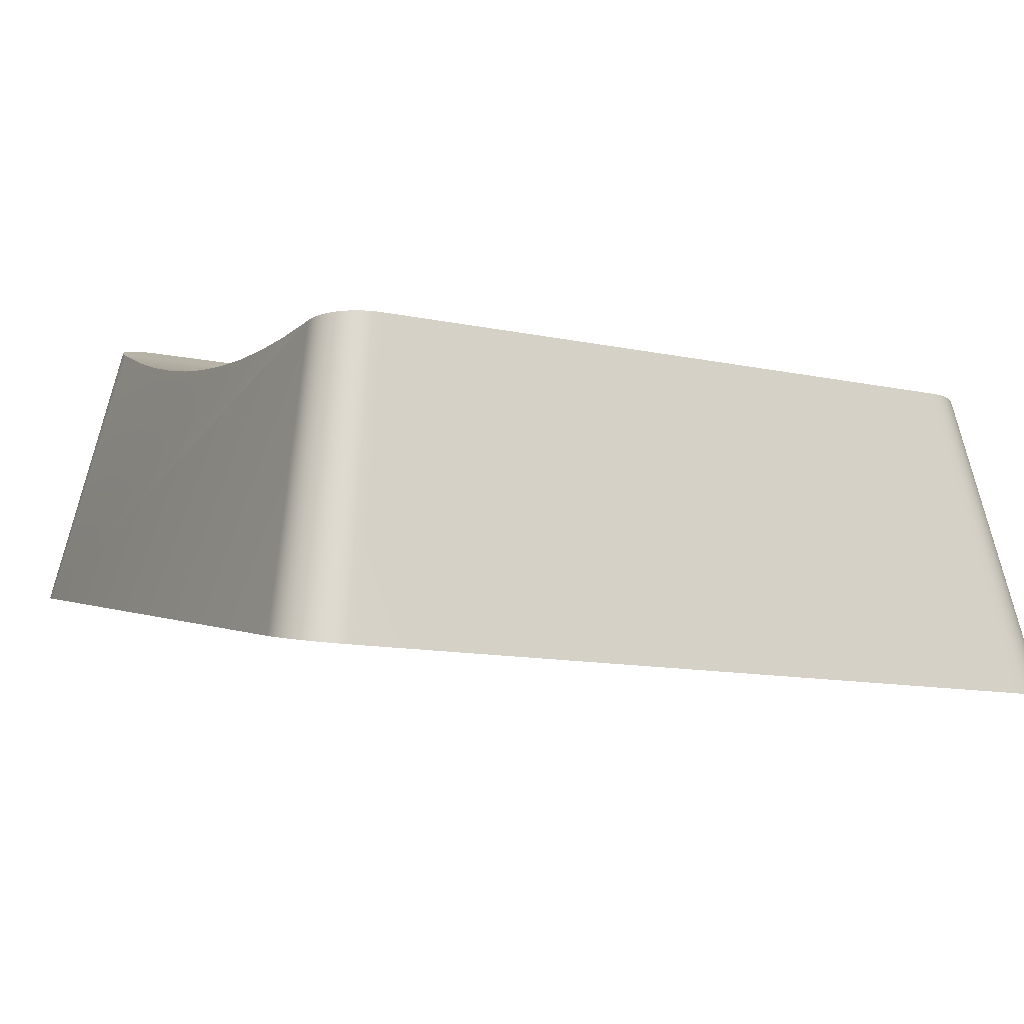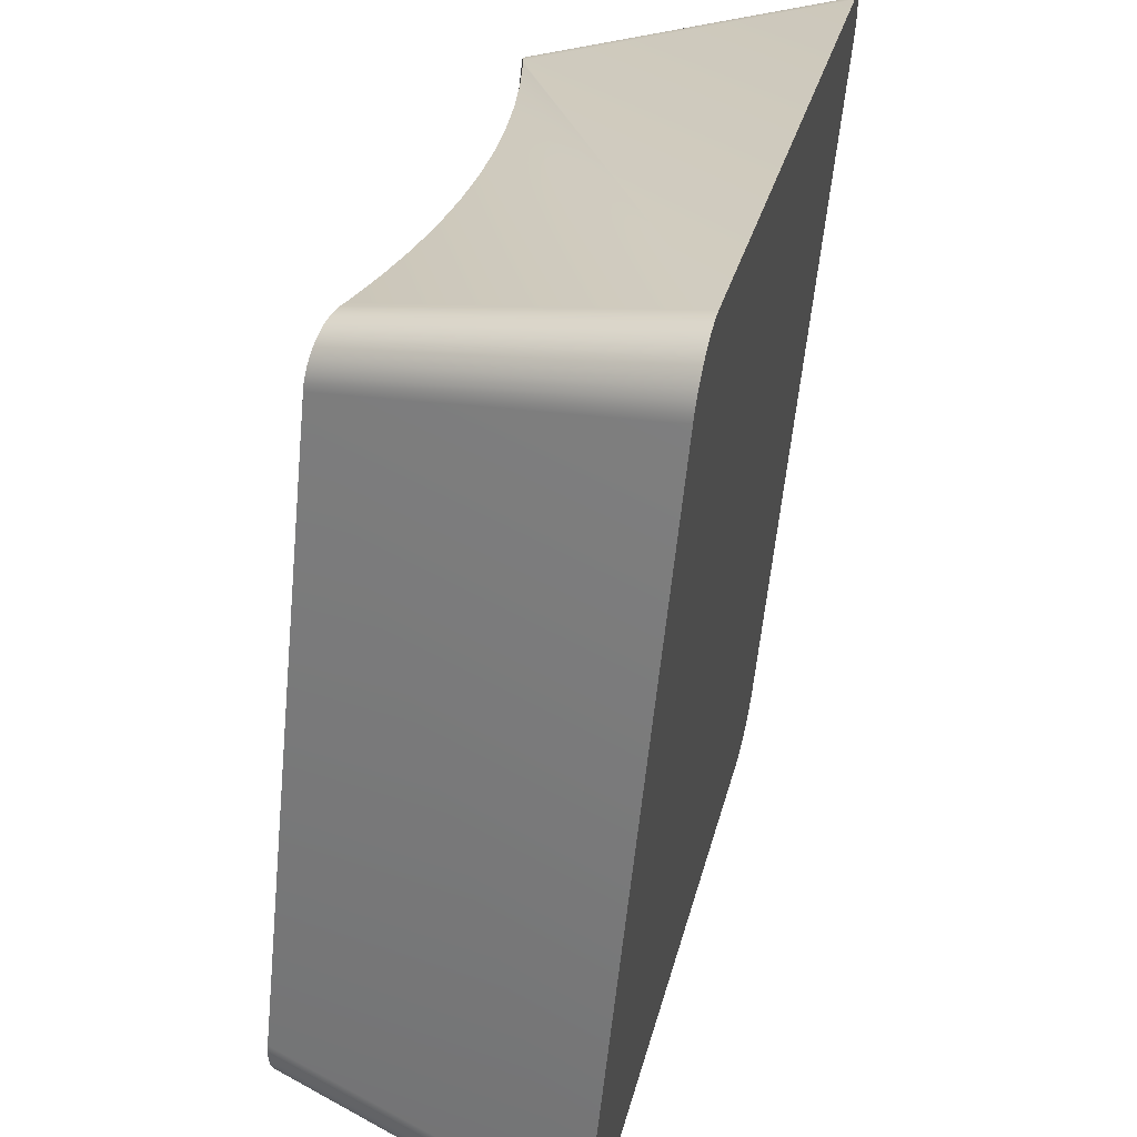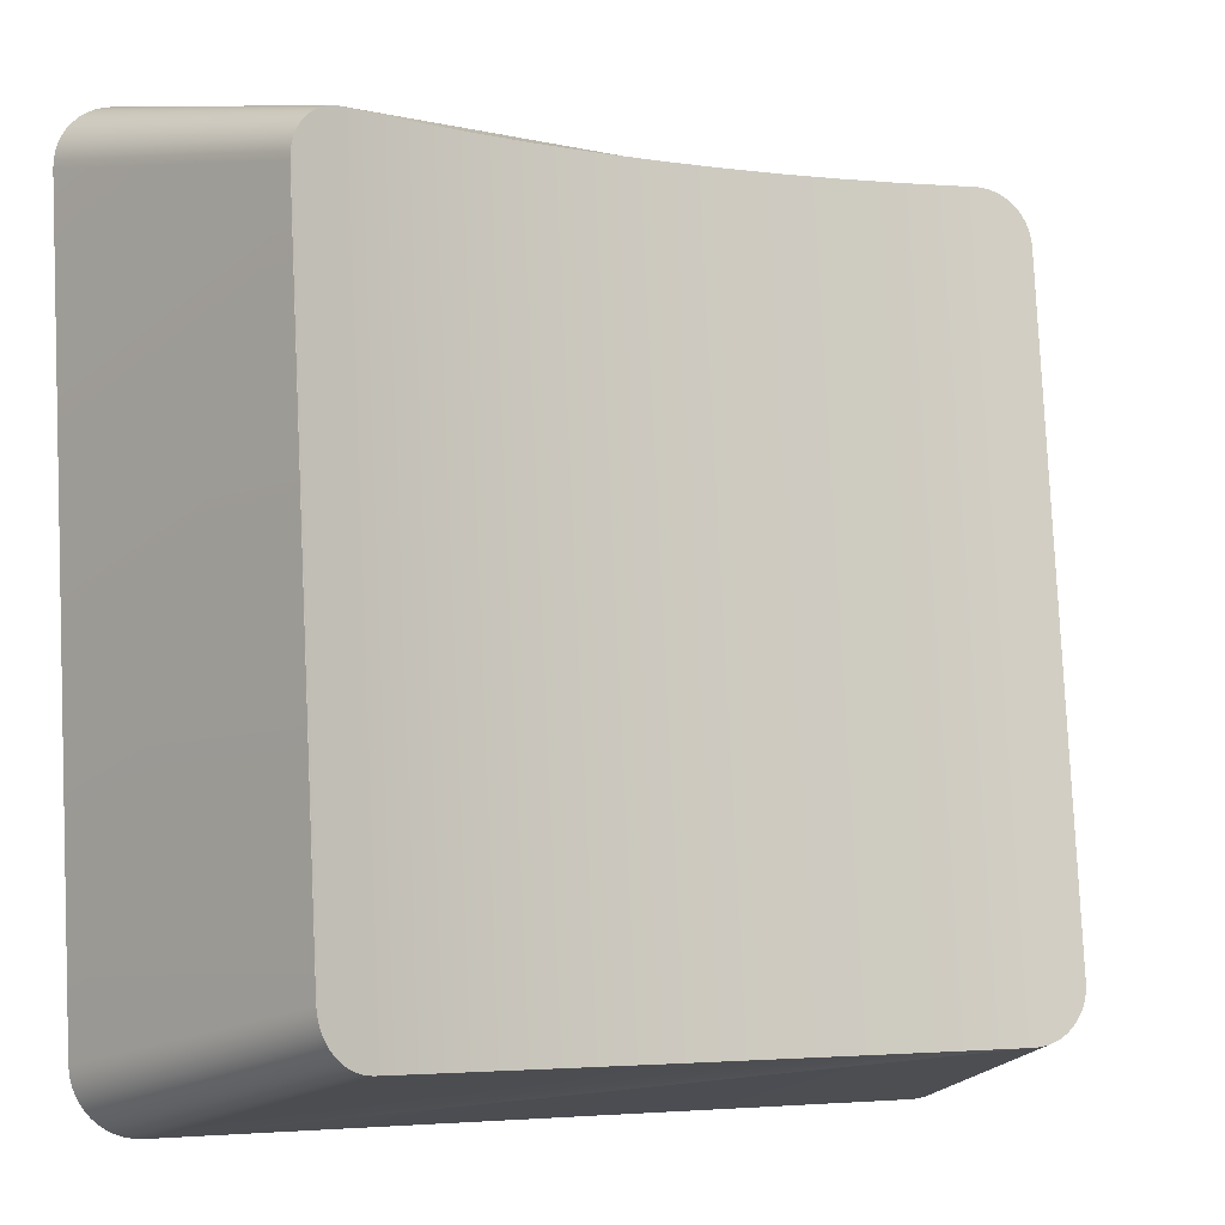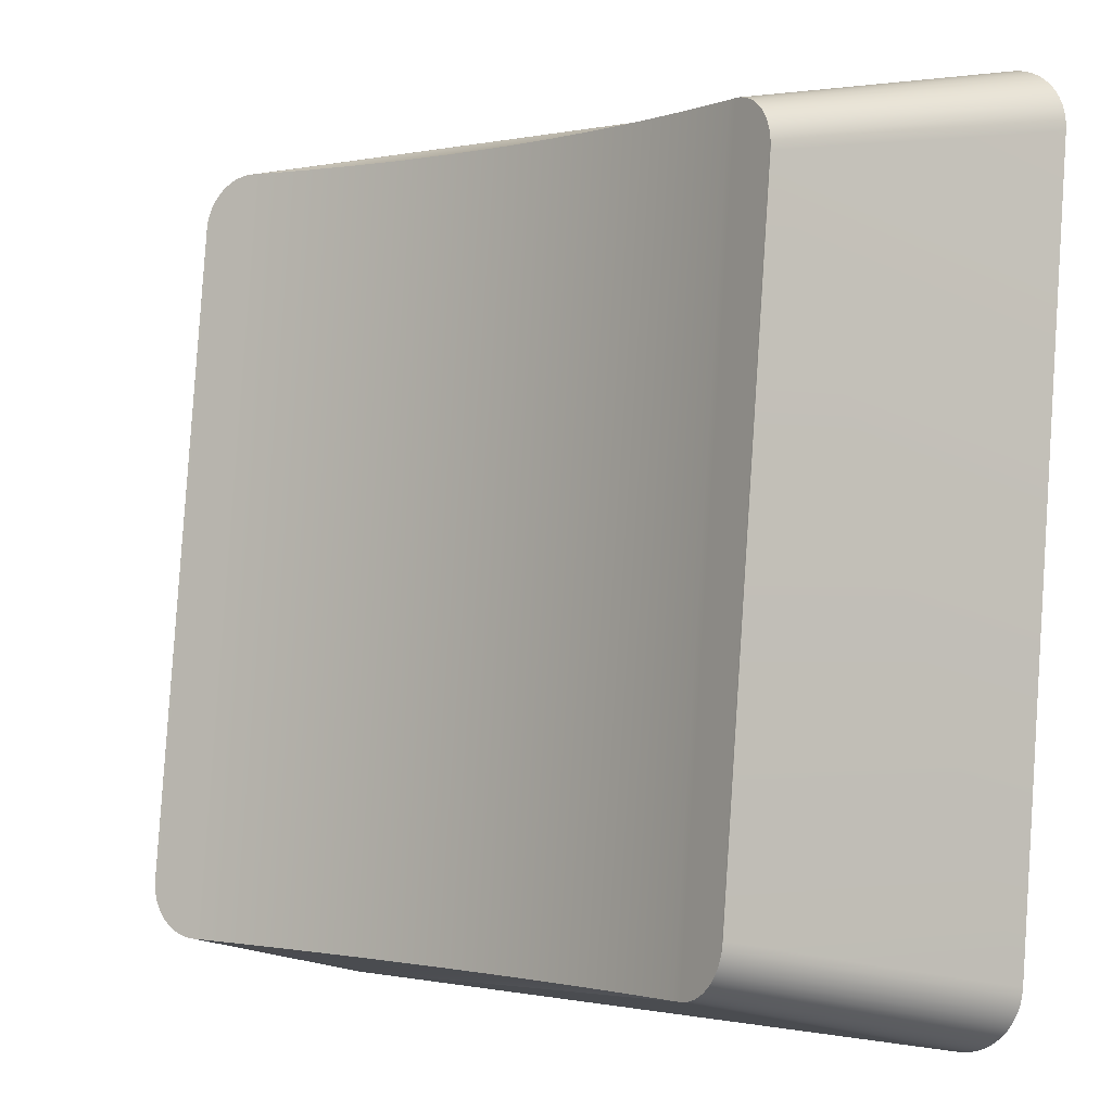
<metadata>
{"format":"obj","ext":"obj","renderer":"f3d","projection":"perspective","resolution":1024,"background":"white","views":[{"elev":0.6,"azim":-116.6,"up":"+Y"},{"elev":28.9,"azim":-77.4,"up":"+Z"},{"elev":-4.3,"azim":151.6,"up":"+Z"},{"elev":-0.9,"azim":-138.2,"up":"+Z"}]}
</metadata>
<code>
o group_82/ID831#ID831
v 0.4907 0.02728 -0.04556
v 0.4907 0.02041 0.0232
v 0.4907 0.02721 -0.04481
v 0.4907 0.02033 0.02394
v 0.4909 0.02736 -0.04628
v 0.4909 0.02026 0.02466
v 0.4911 0.02743 -0.04697
v 0.4911 0.02019 0.02536
v 0.4914 0.02749 -0.04763
v 0.4914 0.02013 0.02601
v 0.4919 0.02755 -0.04824
v 0.4919 0.02007 0.02662
v 0.4923 0.02761 -0.04879
v 0.4923 0.02001 0.02717
v 0.4929 0.02765 -0.04927
v 0.4929 0.01996 0.02766
v 0.4935 0.0277 -0.04968
v 0.4935 0.01992 0.02806
v 0.4942 0.02773 -0.05
v 0.4942 0.01989 0.02839
v 0.4949 0.02775 -0.05024
v 0.4949 0.01987 0.02862
v 0.4956 0.01985 0.02877
v 0.4956 0.02777 -0.05038
v 0.4963 0.02777 -0.05043
v 0.4963 0.01985 0.02882
v 0.5647 0.02777 -0.05043
v 0.5647 0.01985 0.02882
v 0.5654 0.01985 0.02877
v 0.5654 0.02777 -0.05038
v 0.5662 0.02775 -0.05024
v 0.5662 0.01987 0.02862
v 0.5669 0.02773 -0.05
v 0.5669 0.01989 0.02839
v 0.5675 0.01992 0.02806
v 0.5675 0.0277 -0.04968
v 0.5681 0.02765 -0.04927
v 0.5681 0.01996 0.02766
v 0.5687 0.02761 -0.04879
v 0.5687 0.02001 0.02717
v 0.5692 0.02755 -0.04824
v 0.5692 0.02007 0.02662
v 0.5696 0.02013 0.02601
v 0.5696 0.02749 -0.04763
v 0.5699 0.02743 -0.04697
v 0.5699 0.02019 0.02536
v 0.5701 0.02736 -0.04628
v 0.5701 0.02026 0.02466
v 0.5703 0.02728 -0.04556
v 0.5703 0.02033 0.02394
v 0.5703 0.02721 -0.04481
v 0.5703 0.02041 0.0232
v 0.5026 0.04775 0.02356
v 0.4949 0.01987 0.02862
v 0.4956 0.01985 0.02877
v 0.502 0.0479 0.02345
v 0.4942 0.01989 0.02839
v 0.5014 0.04805 0.02326
v 0.4935 0.01992 0.02806
v 0.5009 0.0482 0.023
v 0.4929 0.01996 0.02766
v 0.5004 0.04834 0.02266
v 0.4923 0.02001 0.02717
v 0.5 0.04849 0.02226
v 0.4919 0.02007 0.02662
v 0.4996 0.04863 0.0218
v 0.4914 0.02013 0.02601
v 0.4993 0.04875 0.02128
v 0.4911 0.02019 0.02536
v 0.4988 0.04897 0.02014
v 0.4909 0.02026 0.02466
v 0.4987 0.04907 0.01953
v 0.4907 0.02033 0.02394
v 0.4987 0.04913 0.01889
v 0.4907 0.02041 0.0232
v 0.4907 0.02721 -0.04481
v 0.4987 0.05495 -0.03926
v 0.4907 0.02728 -0.04556
v 0.4987 0.05501 -0.0399
v 0.4909 0.02736 -0.04628
v 0.4988 0.05504 -0.04051
v 0.4911 0.02743 -0.04697
v 0.499 0.05505 -0.04111
v 0.4914 0.02749 -0.04763
v 0.4993 0.05505 -0.04168
v 0.4919 0.02755 -0.04824
v 0.4996 0.05503 -0.04221
v 0.4923 0.02761 -0.04879
v 0.5 0.05498 -0.04269
v 0.4929 0.02765 -0.04927
v 0.5004 0.05492 -0.04311
v 0.4935 0.0277 -0.04968
v 0.5009 0.05484 -0.04347
v 0.4942 0.02773 -0.05
v 0.5014 0.05475 -0.04376
v 0.4949 0.02775 -0.05024
v 0.502 0.05464 -0.04398
v 0.4956 0.02777 -0.05038
v 0.5026 0.05452 -0.04411
v 0.4963 0.02777 -0.05043
v 0.5032 0.05438 -0.04417
v 0.5647 0.02777 -0.05043
v 0.5579 0.05438 -0.04417
v 0.5654 0.02777 -0.05038
v 0.5585 0.05452 -0.04411
v 0.5662 0.02775 -0.05024
v 0.559 0.05464 -0.04398
v 0.5669 0.02773 -0.05
v 0.5596 0.05475 -0.04376
v 0.5675 0.0277 -0.04968
v 0.5601 0.05484 -0.04347
v 0.5681 0.02765 -0.04927
v 0.5606 0.05492 -0.04311
v 0.5687 0.02761 -0.04879
v 0.561 0.05498 -0.04269
v 0.5692 0.02755 -0.04824
v 0.5618 0.05505 -0.04168
v 0.5696 0.02749 -0.04763
v 0.562 0.05505 -0.04111
v 0.5699 0.02743 -0.04697
v 0.5622 0.05504 -0.04051
v 0.5701 0.02736 -0.04628
v 0.5623 0.05501 -0.0399
v 0.5703 0.02728 -0.04556
v 0.5624 0.05495 -0.03926
v 0.5703 0.02721 -0.04481
v 0.5624 0.04913 0.01889
v 0.5703 0.02041 0.0232
v 0.5623 0.04907 0.01953
v 0.5703 0.02033 0.02394
v 0.5622 0.04897 0.02014
v 0.5701 0.02026 0.02466
v 0.562 0.04887 0.02073
v 0.5699 0.02019 0.02536
v 0.5696 0.02013 0.02601
v 0.5618 0.04875 0.02128
v 0.5692 0.02007 0.02662
v 0.561 0.04849 0.02226
v 0.5687 0.02001 0.02717
v 0.5681 0.01996 0.02766
v 0.5606 0.04834 0.02266
v 0.5675 0.01992 0.02806
v 0.5601 0.0482 0.023
v 0.5669 0.01989 0.02839
v 0.5596 0.04805 0.02326
v 0.5662 0.01987 0.02862
v 0.559 0.0479 0.02345
v 0.5654 0.01985 0.02877
v 0.5585 0.04775 0.02356
v 0.5647 0.01985 0.02882
v 0.5579 0.04761 0.02359
v 0.4963 0.01985 0.02882
v 0.5032 0.04761 0.02359
v 0.499 0.04887 0.02073
v 0.4987 0.04907 0.01953
v 0.4987 0.05495 -0.03926
v 0.4987 0.04913 0.01889
v 0.4987 0.05501 -0.0399
v 0.5039 0.05421 -0.04418
v 0.5571 0.05421 -0.04418
v 0.5614 0.05503 -0.04221
v 0.5624 0.04913 0.01889
v 0.5623 0.05501 -0.0399
v 0.5623 0.04907 0.01953
v 0.5624 0.05495 -0.03926
v 0.5614 0.04863 0.0218
v 0.5571 0.04743 0.02357
v 0.5039 0.04743 0.02357
v 0.499 0.04887 0.02073
v 0.4988 0.05504 -0.04051
v 0.4988 0.04897 0.02014
v 0.499 0.05505 -0.04111
v 0.4993 0.04875 0.02128
v 0.4993 0.05505 -0.04168
v 0.4996 0.04863 0.0218
v 0.4996 0.05503 -0.04221
v 0.5 0.04849 0.02226
v 0.5 0.05498 -0.04269
v 0.5004 0.04834 0.02266
v 0.5004 0.05492 -0.04311
v 0.5009 0.0482 0.023
v 0.5009 0.05484 -0.04347
v 0.5014 0.05475 -0.04376
v 0.5014 0.04805 0.02326
v 0.502 0.0479 0.02345
v 0.502 0.05464 -0.04398
v 0.5026 0.04775 0.02356
v 0.5026 0.05452 -0.04411
v 0.5032 0.04761 0.02359
v 0.5032 0.05438 -0.04417
v 0.5039 0.05421 -0.04418
v 0.5039 0.04743 0.02357
v 0.5092 0.05321 -0.04428
v 0.5518 0.05321 -0.04428
v 0.5579 0.04761 0.02359
v 0.5571 0.05421 -0.04418
v 0.5571 0.04743 0.02357
v 0.5579 0.05438 -0.04417
v 0.5585 0.04775 0.02356
v 0.5585 0.05452 -0.04411
v 0.559 0.0479 0.02345
v 0.559 0.05464 -0.04398
v 0.5596 0.04805 0.02326
v 0.5596 0.05475 -0.04376
v 0.5601 0.0482 0.023
v 0.5601 0.05484 -0.04347
v 0.5606 0.04834 0.02266
v 0.5606 0.05492 -0.04311
v 0.561 0.04849 0.02226
v 0.561 0.05498 -0.04269
v 0.5614 0.04863 0.0218
v 0.5614 0.05503 -0.04221
v 0.5618 0.04875 0.02128
v 0.5618 0.05505 -0.04168
v 0.562 0.04887 0.02073
v 0.562 0.05505 -0.04111
v 0.5622 0.05504 -0.04051
v 0.5622 0.04897 0.02014
v 0.5518 0.04643 0.02347
v 0.5092 0.04643 0.02347
v 0.5092 0.04643 0.02347
v 0.5092 0.05321 -0.04428
v 0.5145 0.05243 -0.04436
v 0.5518 0.05321 -0.04428
v 0.5518 0.04643 0.02347
v 0.5465 0.05243 -0.04436
v 0.5465 0.04566 0.02339
v 0.5145 0.04566 0.02339
v 0.5145 0.04566 0.02339
v 0.5145 0.05243 -0.04436
v 0.5198 0.05187 -0.04442
v 0.5465 0.05243 -0.04436
v 0.5465 0.04566 0.02339
v 0.5412 0.05187 -0.04442
v 0.5412 0.0451 0.02334
v 0.5198 0.0451 0.02334
v 0.5198 0.0451 0.02334
v 0.5198 0.05187 -0.04442
v 0.5252 0.05154 -0.04445
v 0.5412 0.05187 -0.04442
v 0.5412 0.0451 0.02334
v 0.5359 0.05154 -0.04445
v 0.5359 0.04476 0.0233
v 0.5252 0.04476 0.0233
v 0.5252 0.04476 0.0233
v 0.5252 0.05154 -0.04445
v 0.5305 0.05143 -0.04446
v 0.5359 0.05154 -0.04445
v 0.5359 0.04476 0.0233
v 0.5305 0.04465 0.02329
v 0.5305 0.04465 0.02329
v 0.5305 0.05143 -0.04446
f 1 2 3
f 3 2 1
f 2 1 4
f 4 1 2
f 4 1 5
f 5 1 4
f 4 5 6
f 6 5 4
f 6 5 7
f 7 5 6
f 6 7 8
f 8 7 6
f 8 7 9
f 9 7 8
f 8 9 10
f 10 9 8
f 10 9 11
f 11 9 10
f 10 11 12
f 12 11 10
f 12 11 13
f 13 11 12
f 12 13 14
f 14 13 12
f 14 13 15
f 15 13 14
f 14 15 16
f 16 15 14
f 16 15 17
f 17 15 16
f 16 17 18
f 18 17 16
f 18 17 19
f 19 17 18
f 18 19 20
f 20 19 18
f 20 19 21
f 21 19 20
f 20 21 22
f 22 21 20
f 22 21 23
f 23 21 22
f 23 21 24
f 24 21 23
f 23 24 25
f 25 24 23
f 23 25 26
f 26 25 23
f 26 25 27
f 27 25 26
f 26 27 28
f 28 27 26
f 28 27 29
f 29 27 28
f 29 27 30
f 30 27 29
f 29 30 31
f 31 30 29
f 29 31 32
f 32 31 29
f 32 31 33
f 33 31 32
f 32 33 34
f 34 33 32
f 34 33 35
f 35 33 34
f 35 33 36
f 36 33 35
f 35 36 37
f 37 36 35
f 35 37 38
f 38 37 35
f 38 37 39
f 39 37 38
f 38 39 40
f 40 39 38
f 40 39 41
f 41 39 40
f 40 41 42
f 42 41 40
f 42 41 43
f 43 41 42
f 43 41 44
f 44 41 43
f 43 44 45
f 45 44 43
f 43 45 46
f 46 45 43
f 46 45 47
f 47 45 46
f 46 47 48
f 48 47 46
f 48 47 49
f 49 47 48
f 48 49 50
f 50 49 48
f 50 49 51
f 51 49 50
f 50 51 52
f 52 51 50
f 53 54 55
f 55 54 53
f 56 57 54
f 54 57 56
f 58 59 57
f 57 59 58
f 60 61 59
f 59 61 60
f 62 63 61
f 61 63 62
f 64 65 63
f 63 65 64
f 66 67 65
f 65 67 66
f 68 69 67
f 67 69 68
f 70 71 69
f 69 71 70
f 72 73 71
f 71 73 72
f 74 75 73
f 73 75 74
f 74 76 75
f 75 76 74
f 76 74 77
f 77 74 76
f 78 76 79
f 79 76 78
f 80 78 81
f 81 78 80
f 82 80 83
f 83 80 82
f 84 82 85
f 85 82 84
f 86 84 87
f 87 84 86
f 88 86 89
f 89 86 88
f 89 90 88
f 88 90 89
f 91 92 90
f 90 92 91
f 93 94 92
f 92 94 93
f 95 96 94
f 94 96 95
f 97 98 96
f 96 98 97
f 99 100 98
f 98 100 99
f 101 102 100
f 100 102 101
f 103 104 102
f 102 104 103
f 105 106 104
f 104 106 105
f 107 108 106
f 106 108 107
f 109 110 108
f 108 110 109
f 111 112 110
f 110 112 111
f 113 114 112
f 112 114 113
f 114 115 116
f 116 115 114
f 116 117 118
f 118 117 116
f 118 119 120
f 120 119 118
f 120 121 122
f 122 121 120
f 122 123 124
f 124 123 122
f 124 125 126
f 126 125 124
f 126 127 128
f 128 127 126
f 127 126 125
f 125 126 127
f 129 130 128
f 128 130 129
f 131 132 130
f 130 132 131
f 133 134 132
f 132 134 133
f 133 135 134
f 134 135 133
f 136 137 135
f 135 137 136
f 138 139 137
f 137 139 138
f 138 140 139
f 139 140 138
f 141 142 140
f 140 142 141
f 143 144 142
f 142 144 143
f 145 146 144
f 144 146 145
f 147 148 146
f 146 148 147
f 149 150 148
f 148 150 149
f 151 152 150
f 150 152 151
f 153 55 152
f 152 55 153
f 53 55 153
f 153 55 53
f 56 54 53
f 53 54 56
f 58 57 56
f 56 57 58
f 60 59 58
f 58 59 60
f 62 61 60
f 60 61 62
f 64 63 62
f 62 63 64
f 66 65 64
f 64 65 66
f 68 67 66
f 66 67 68
f 154 69 68
f 68 69 154
f 70 69 154
f 154 69 70
f 72 71 70
f 70 71 72
f 74 73 72
f 72 73 74
f 155 156 157
f 157 156 155
f 156 155 158
f 158 155 156
f 76 77 79
f 79 77 76
f 78 79 81
f 81 79 78
f 80 81 83
f 83 81 80
f 82 83 85
f 85 83 82
f 84 85 87
f 87 85 84
f 86 87 89
f 89 87 86
f 89 91 90
f 90 91 89
f 91 93 92
f 92 93 91
f 93 95 94
f 94 95 93
f 95 97 96
f 96 97 95
f 97 99 98
f 98 99 97
f 99 101 100
f 100 101 99
f 101 159 102
f 102 159 101
f 103 102 160
f 160 102 103
f 105 104 103
f 103 104 105
f 107 106 105
f 105 106 107
f 109 108 107
f 107 108 109
f 111 110 109
f 109 110 111
f 113 112 111
f 111 112 113
f 115 114 113
f 113 114 115
f 116 115 161
f 161 115 116
f 116 161 117
f 117 161 116
f 118 117 119
f 119 117 118
f 120 119 121
f 121 119 120
f 122 121 123
f 123 121 122
f 124 123 125
f 125 123 124
f 162 163 164
f 164 163 162
f 163 162 165
f 165 162 163
f 127 129 128
f 128 129 127
f 129 131 130
f 130 131 129
f 131 133 132
f 132 133 131
f 133 136 135
f 135 136 133
f 136 166 137
f 137 166 136
f 166 138 137
f 137 138 166
f 138 141 140
f 140 141 138
f 141 143 142
f 142 143 141
f 143 145 144
f 144 145 143
f 145 147 146
f 146 147 145
f 147 149 148
f 148 149 147
f 149 151 150
f 150 151 149
f 151 167 152
f 152 167 151
f 153 152 168
f 168 152 153
f 169 170 171
f 171 170 169
f 170 169 172
f 172 169 170
f 172 169 173
f 173 169 172
f 172 173 174
f 174 173 172
f 174 173 175
f 175 173 174
f 174 175 176
f 176 175 174
f 176 175 177
f 177 175 176
f 176 177 178
f 178 177 176
f 178 177 179
f 179 177 178
f 178 179 180
f 180 179 178
f 180 179 181
f 181 179 180
f 180 181 182
f 182 181 180
f 182 181 183
f 183 181 182
f 183 181 184
f 184 181 183
f 183 184 185
f 185 184 183
f 183 185 186
f 186 185 183
f 186 185 187
f 187 185 186
f 186 187 188
f 188 187 186
f 188 187 189
f 189 187 188
f 188 189 190
f 190 189 188
f 190 189 191
f 191 189 190
f 191 189 192
f 192 189 191
f 171 158 155
f 155 158 171
f 158 171 170
f 170 171 158
f 159 193 102
f 102 193 159
f 160 102 194
f 194 102 160
f 195 196 197
f 197 196 195
f 196 195 198
f 198 195 196
f 198 195 199
f 199 195 198
f 198 199 200
f 200 199 198
f 200 199 201
f 201 199 200
f 200 201 202
f 202 201 200
f 202 201 203
f 203 201 202
f 202 203 204
f 204 203 202
f 204 203 205
f 205 203 204
f 204 205 206
f 206 205 204
f 206 205 207
f 207 205 206
f 206 207 208
f 208 207 206
f 208 207 209
f 209 207 208
f 208 209 210
f 210 209 208
f 210 209 211
f 211 209 210
f 210 211 212
f 212 211 210
f 212 211 213
f 213 211 212
f 212 213 214
f 214 213 212
f 214 213 215
f 215 213 214
f 214 215 216
f 216 215 214
f 216 215 217
f 217 215 216
f 217 215 218
f 218 215 217
f 164 217 218
f 218 217 164
f 217 164 163
f 163 164 217
f 167 219 152
f 152 219 167
f 168 152 220
f 220 152 168
f 221 191 192
f 192 191 221
f 191 221 222
f 222 221 191
f 193 223 102
f 102 223 193
f 197 224 225
f 225 224 197
f 224 197 196
f 196 197 224
f 194 102 226
f 226 102 194
f 219 227 152
f 152 227 219
f 220 152 228
f 228 152 220
f 229 222 221
f 221 222 229
f 222 229 230
f 230 229 222
f 223 231 102
f 102 231 223
f 225 232 233
f 233 232 225
f 232 225 224
f 224 225 232
f 226 102 234
f 234 102 226
f 227 235 152
f 152 235 227
f 228 152 236
f 236 152 228
f 237 230 229
f 229 230 237
f 230 237 238
f 238 237 230
f 231 239 102
f 102 239 231
f 233 240 241
f 241 240 233
f 240 233 232
f 232 233 240
f 234 102 242
f 242 102 234
f 235 243 152
f 152 243 235
f 236 152 244
f 244 152 236
f 245 238 237
f 237 238 245
f 238 245 246
f 246 245 238
f 239 247 102
f 102 247 239
f 241 248 249
f 249 248 241
f 248 241 240
f 240 241 248
f 242 102 247
f 247 102 242
f 243 250 152
f 152 250 243
f 244 152 250
f 250 152 244
f 251 246 245
f 245 246 251
f 246 251 252
f 252 251 246
f 249 252 251
f 251 252 249
f 252 249 248
f 248 249 252

</code>
